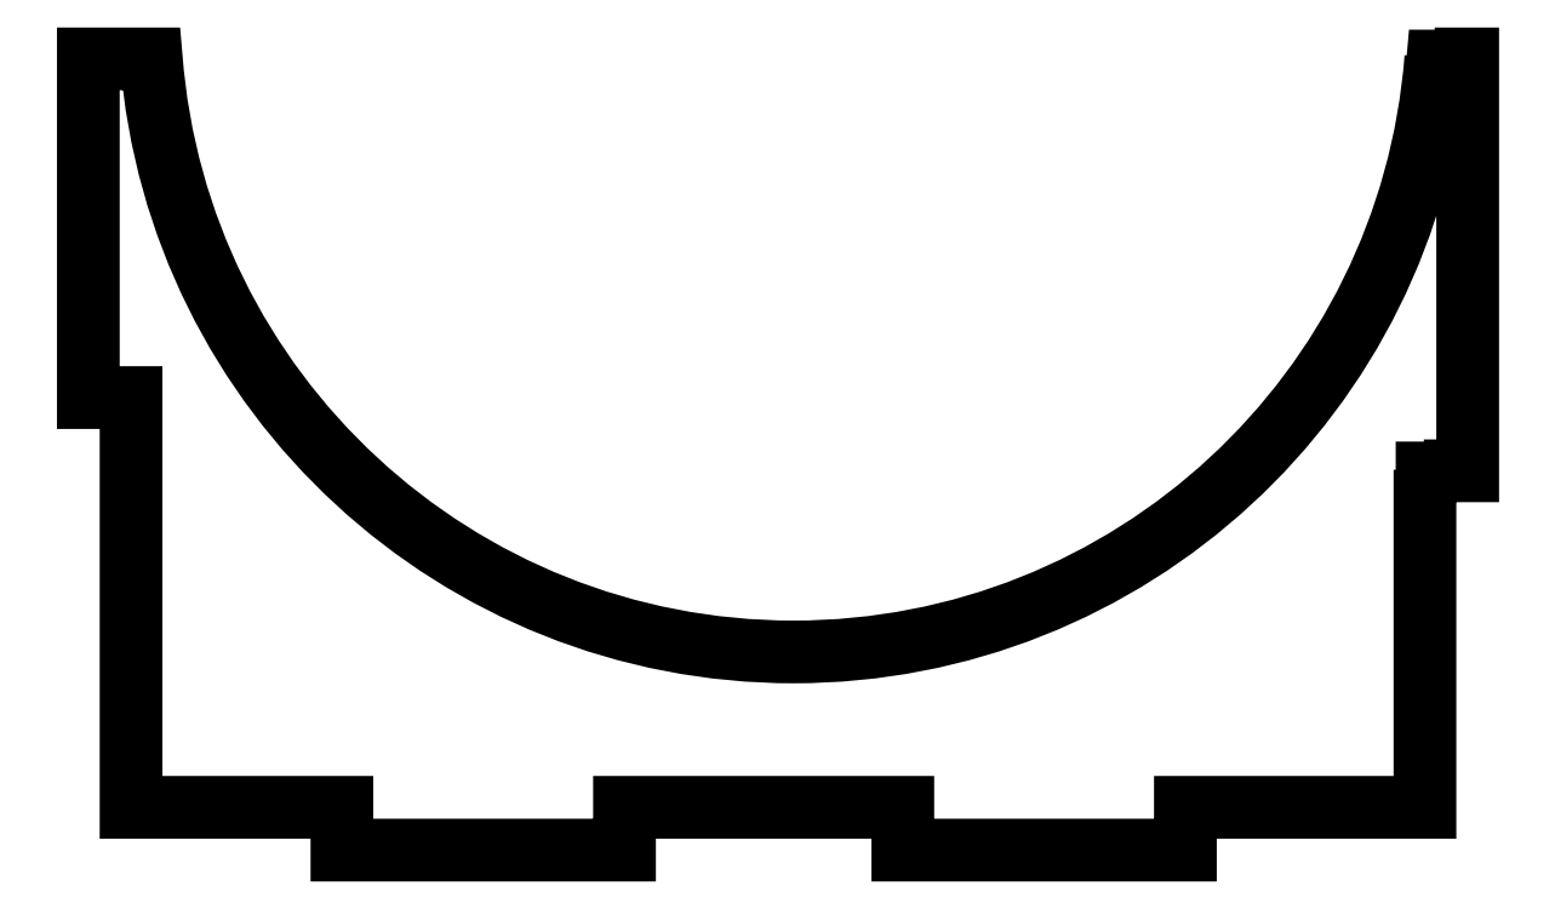
<metadata>
{"format":"dxf","ext":"dxf","renderer":"ezdxf+matplotlib","layout":"modelspace","background":"white","min_lineweight":24,"dpi":150}
</metadata>
<code>
0
SECTION
2
ENTITIES
0
LWPOLYLINE
8
0
90
18
70
1
43
0
10
38.38
20
-0.906
10
38.38
20
-20.91
10
24.15
20
-20.91
10
24.15
20
-23.45
10
7.481
20
-23.45
10
7.481
20
-20.91
10
-9.186
20
-20.91
10
-9.186
20
-23.45
10
-25.85
20
-23.45
10
-25.85
20
-20.91
10
-38.38
20
-20.91
10
-38.38
20
3.446
10
-40.92
20
3.446
10
-40.92
20
23.45
10
-37.3
20
23.45
42
0.922
10
39.15
20
23.45
10
40.92
20
23.45
10
40.92
20
-0.906
0
LWPOLYLINE
8
0
90
18
70
1
43
0
10
39.03
20
23.57
10
41.05
20
23.57
10
41.05
20
-1.033
10
38.51
20
-1.033
10
38.51
20
-21.03
10
24.27
20
-21.03
10
24.27
20
-23.57
10
7.354
20
-23.57
10
7.354
20
-21.03
10
-9.059
20
-21.03
10
-9.059
20
-23.57
10
-25.98
20
-23.57
10
-25.98
20
-21.03
10
-38.51
20
-21.03
10
-38.51
20
3.319
10
-41.05
20
3.319
10
-41.05
20
23.57
10
-37.18
20
23.57
42
0.9248
0
ENDSEC
0
EOF

</code>
